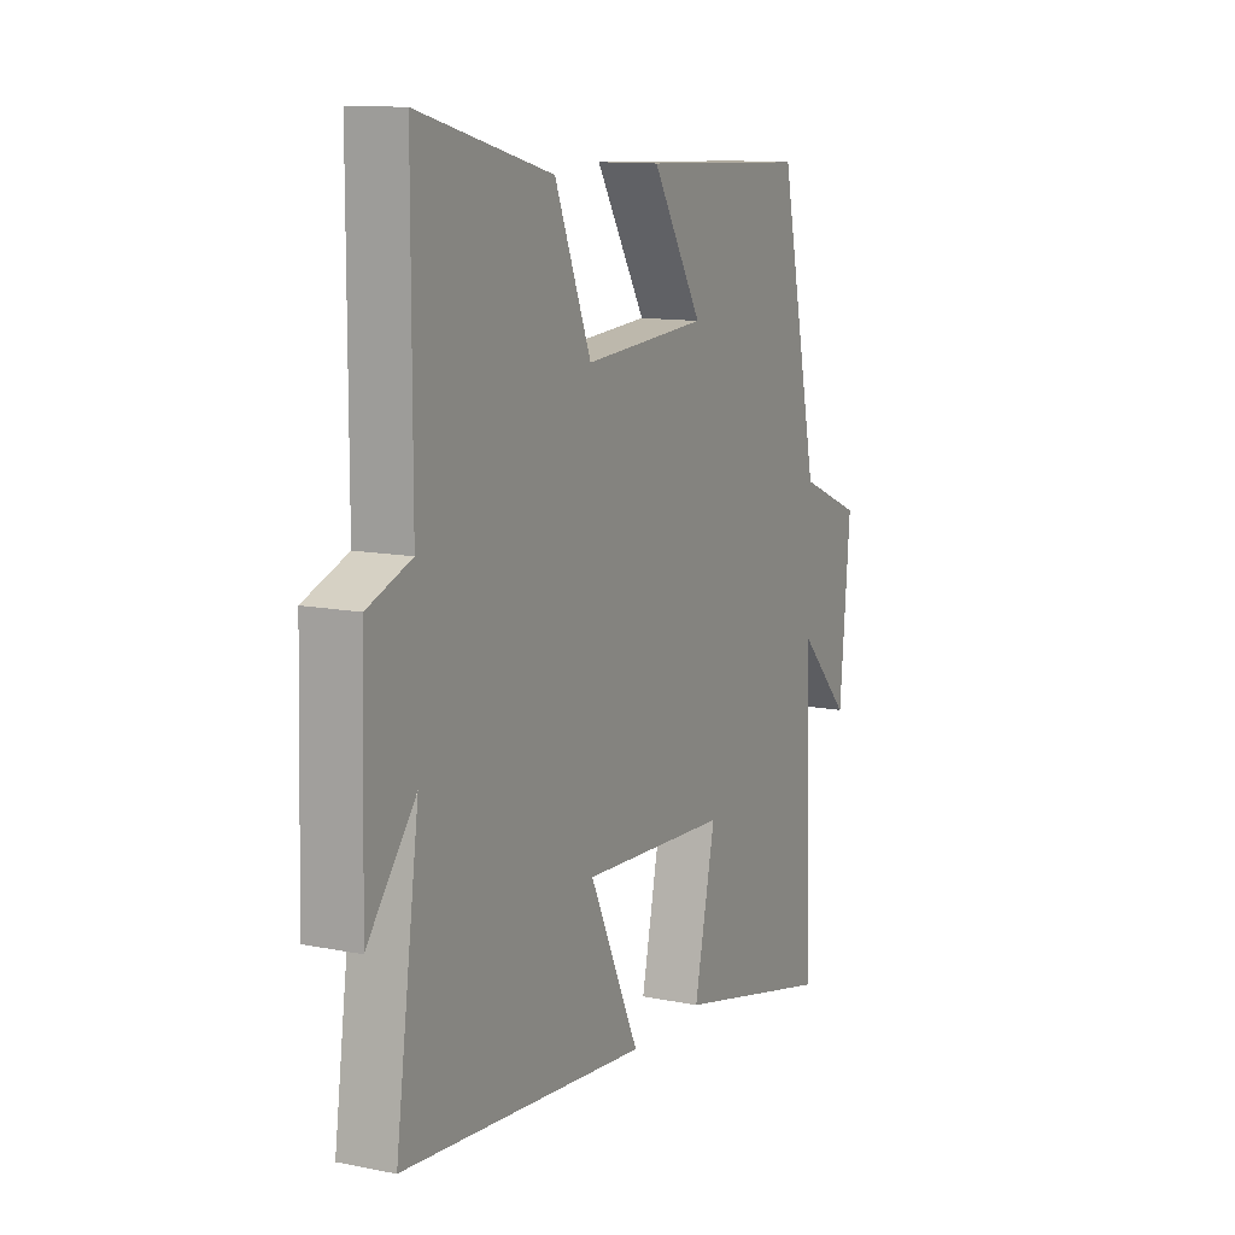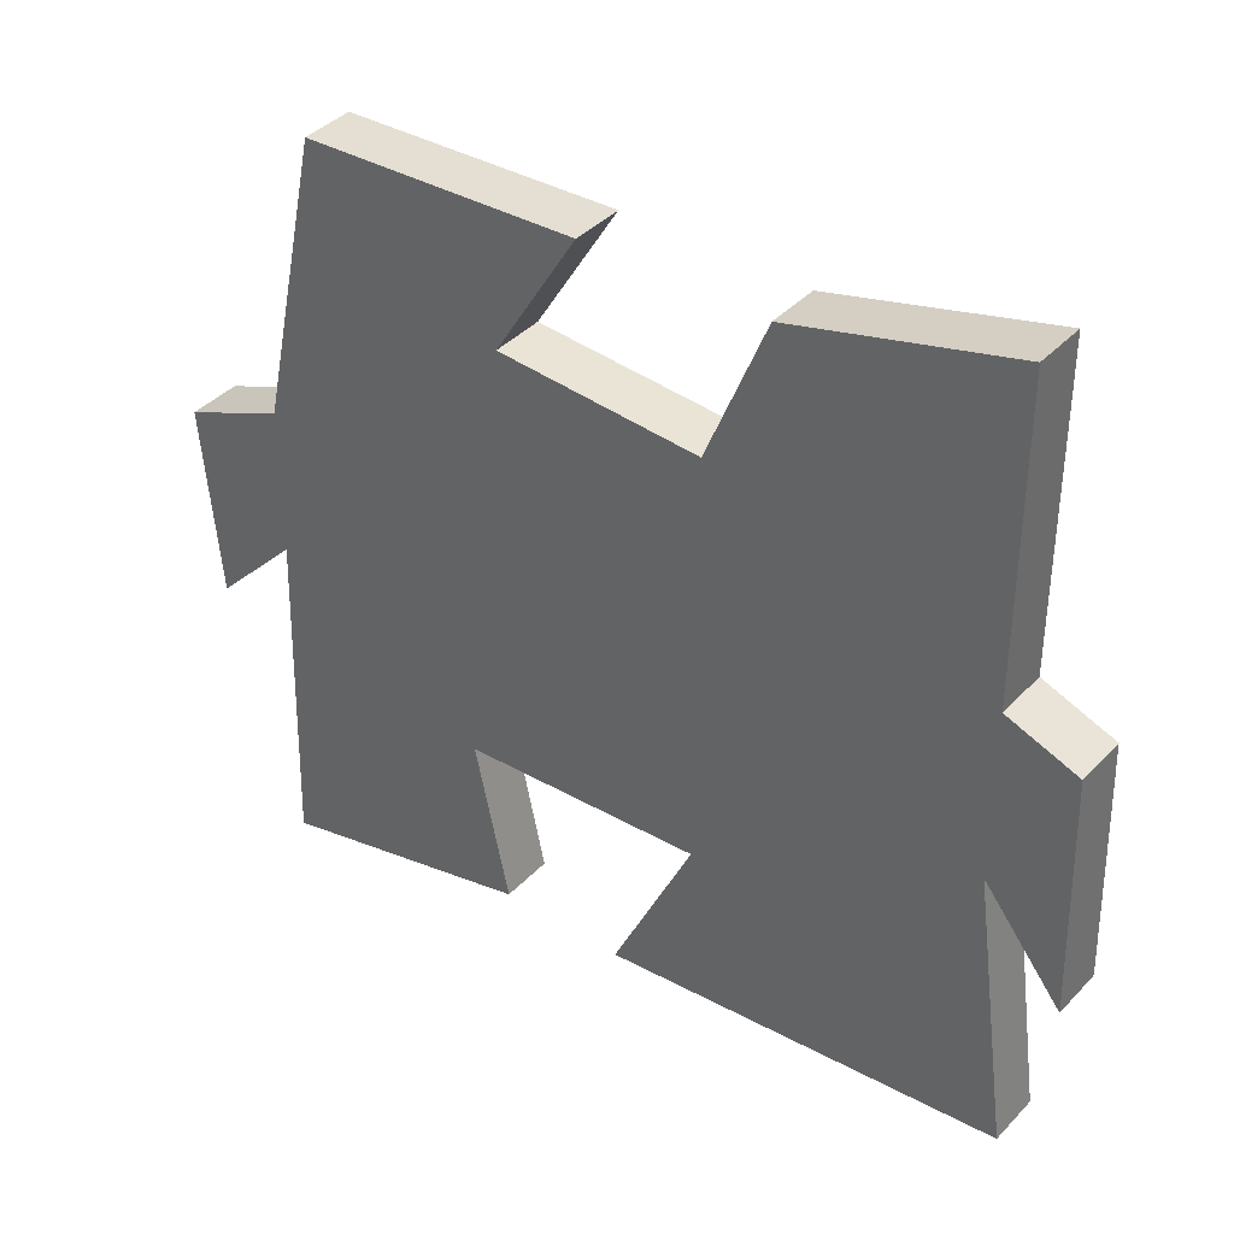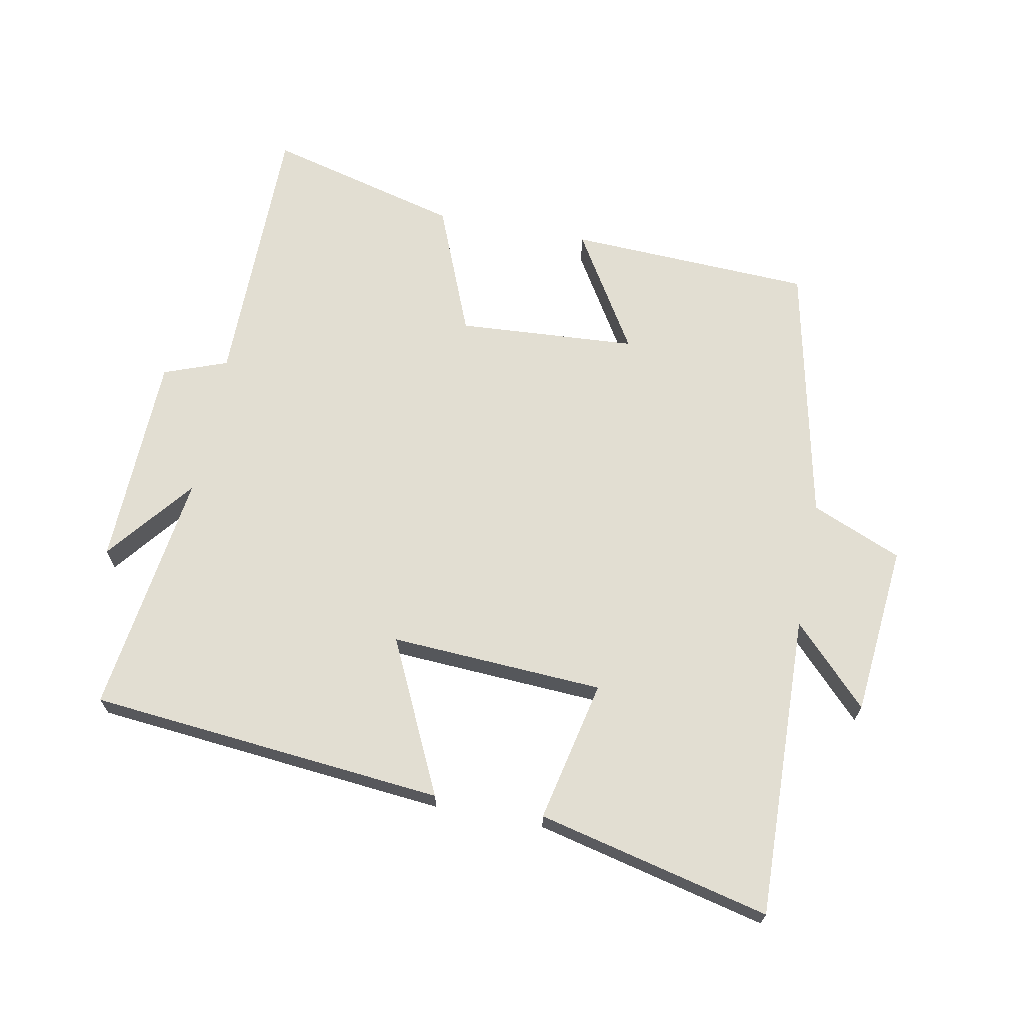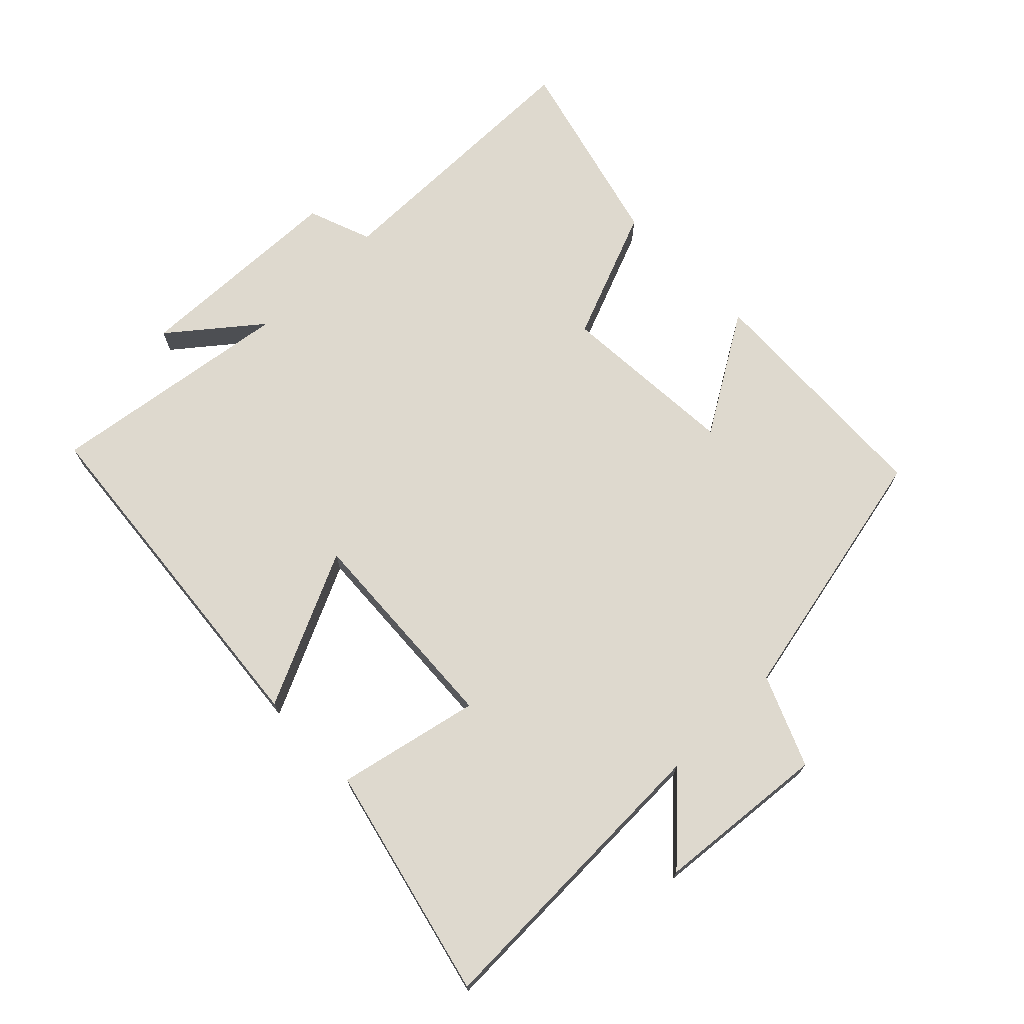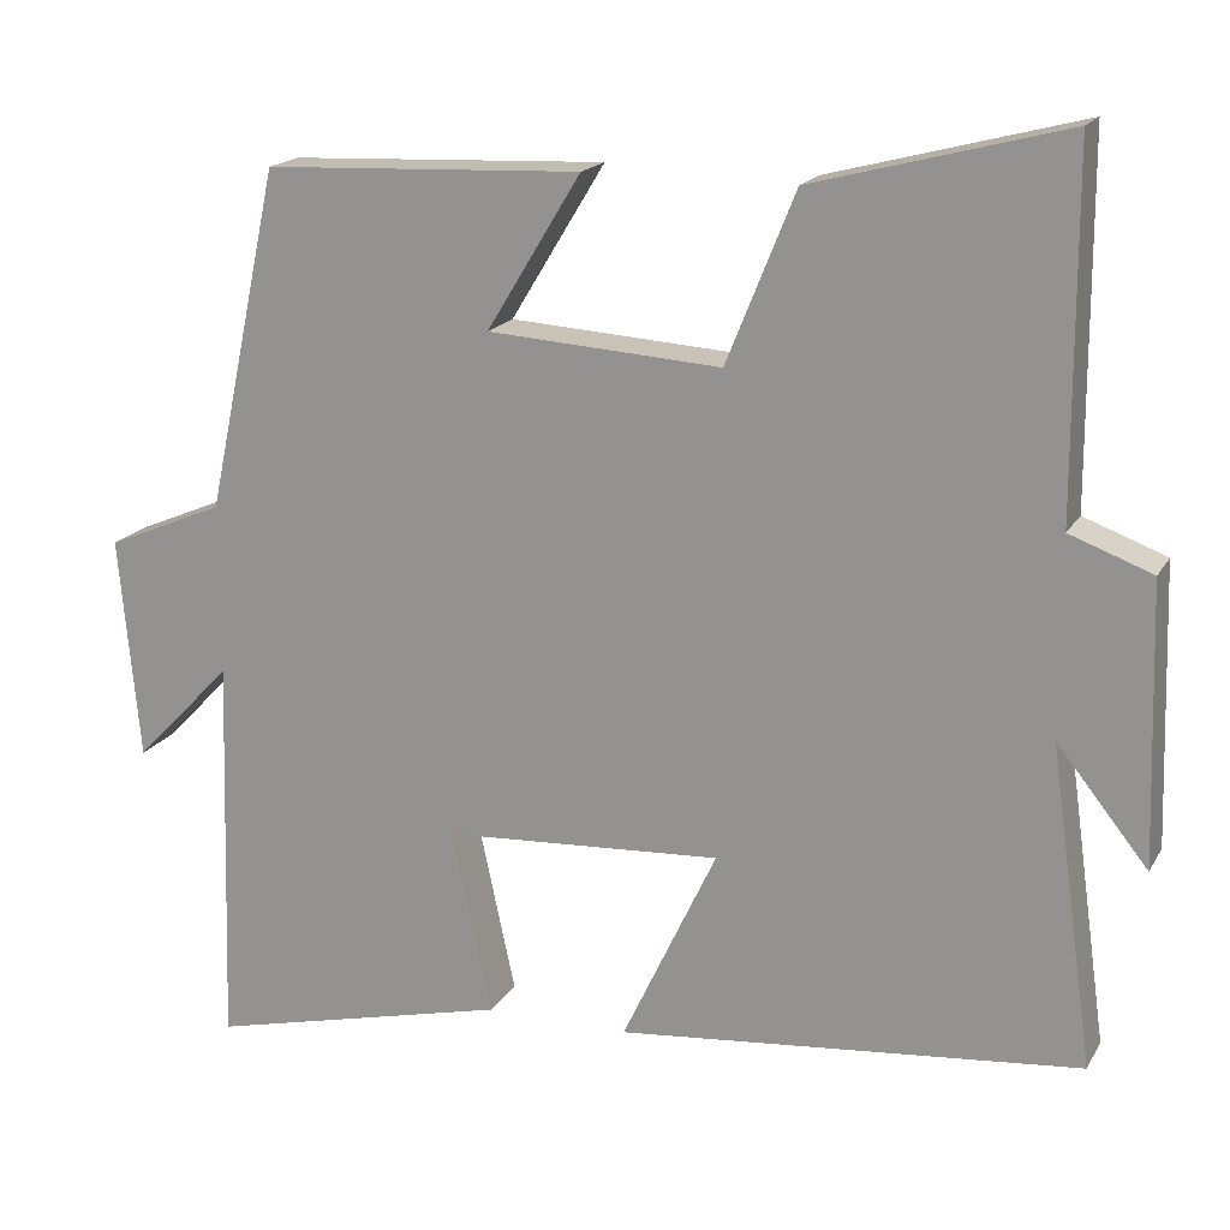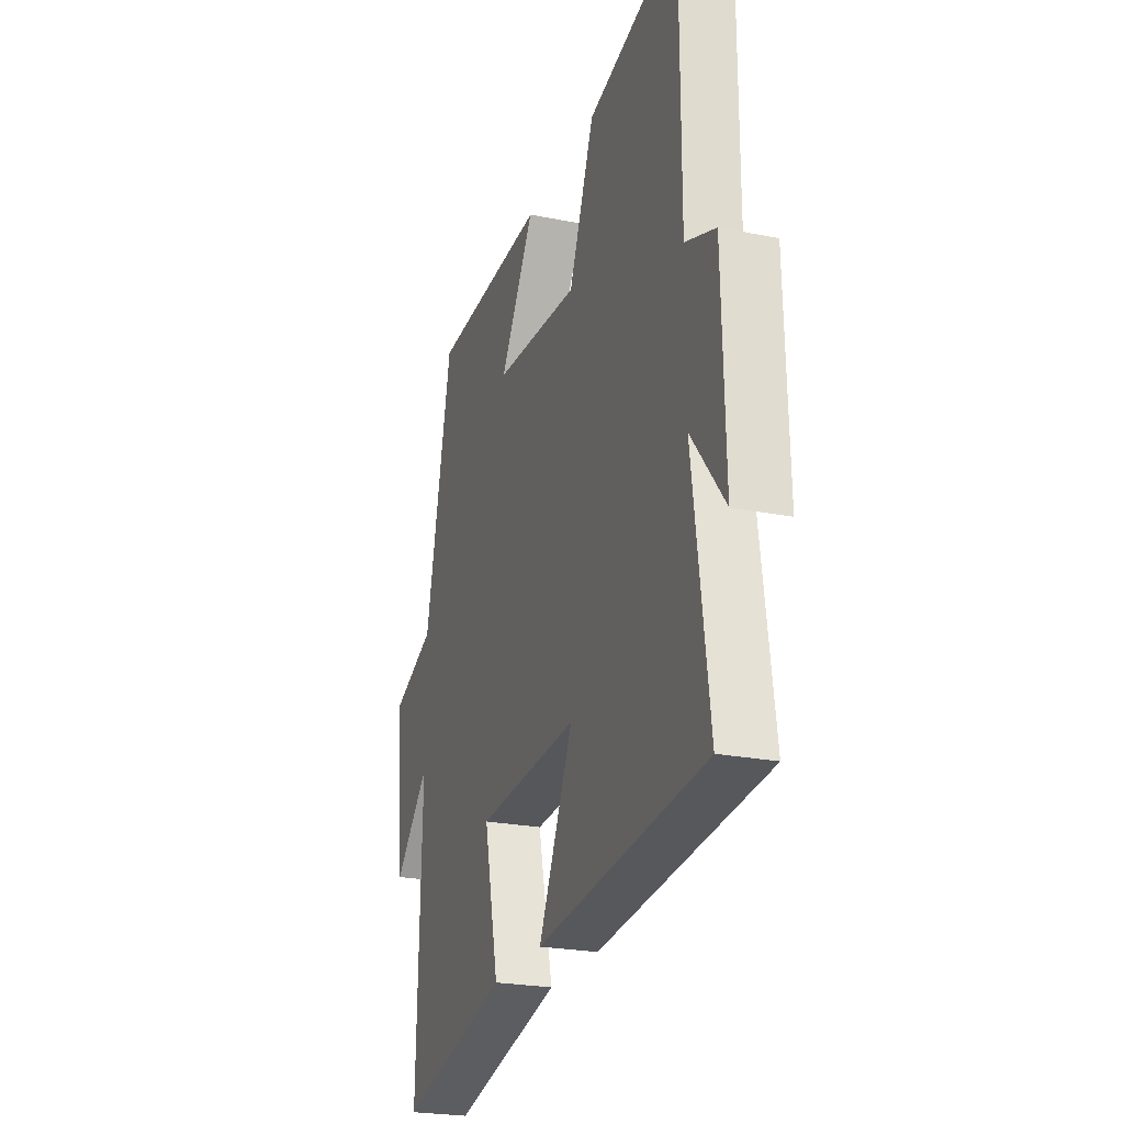
<metadata>
{"format":"obj","ext":"obj","renderer":"f3d","projection":"perspective","resolution":1024,"background":"white","views":[{"elev":11.8,"azim":115.8,"up":"+Z"},{"elev":39.3,"azim":38.1,"up":"+Z"},{"elev":67.8,"azim":-169.1,"up":"+Y"},{"elev":71.4,"azim":-134.3,"up":"+Y"},{"elev":17.7,"azim":21.2,"up":"+Z"},{"elev":-23.7,"azim":71.3,"up":"+Z"}]}
</metadata>
<code>
v -0.414 0.07 0.484
v -0.041 0.07 0.5
v -0.152 0.07 0.318
v 0.122 0.07 0.3
v 0.203 0.07 0.5
v 0.499 0.07 0.577
v 0.5 0.07 0.156
v 0.597 0.07 0.12
v 0.607 0.07 -0.208
v 0.5 0.07 -0.074
v 0.552 0.07 -0.449
v 0.009 0.07 -0.5
v 0.12 0.07 -0.265
v -0.206 0.07 -0.283
v -0.159 0.07 -0.5
v -0.514 0.07 -0.584
v -0.5 0.07 -0.119
v -0.614 0.07 -0.237
v -0.638 0.07 0.025
v -0.5 0.07 0.083
v -0.414 0 0.484
v -0.041 0 0.5
v -0.152 0 0.318
v 0.122 0 0.3
v 0.203 0 0.5
v 0.499 0 0.577
v 0.5 0 0.156
v 0.597 0 0.12
v 0.607 0 -0.208
v 0.5 0 -0.074
v 0.552 0 -0.449
v 0.009 0 -0.5
v 0.12 0 -0.265
v -0.206 0 -0.283
v -0.159 0 -0.5
v -0.514 0 -0.584
v -0.5 0 -0.119
v -0.614 0 -0.237
v -0.638 0 0.025
v -0.5 0 0.083
f 17 18 19 20
f 1 2 3
f 20 1 3
f 17 20 3
f 14 15 16 17
f 17 3 4
f 14 17 4
f 13 14 4
f 10 11 12 13
f 5 6 7
f 4 5 7
f 13 4 7
f 10 13 7
f 7 8 9 10
f 40 39 38 37
f 23 22 21
f 23 21 40
f 23 40 37
f 37 36 35 34
f 24 23 37
f 24 37 34
f 24 34 33
f 33 32 31 30
f 27 26 25
f 27 25 24
f 27 24 33
f 27 33 30
f 30 29 28 27
f 1 21 22 2
f 2 22 23 3
f 3 23 24 4
f 4 24 25 5
f 5 25 26 6
f 6 26 27 7
f 7 27 28 8
f 8 28 29 9
f 9 29 30 10
f 10 30 31 11
f 11 31 32 12
f 12 32 33 13
f 13 33 34 14
f 14 34 35 15
f 15 35 36 16
f 16 36 37 17
f 17 37 38 18
f 18 38 39 19
f 19 39 40 20
f 20 40 21 1

</code>
